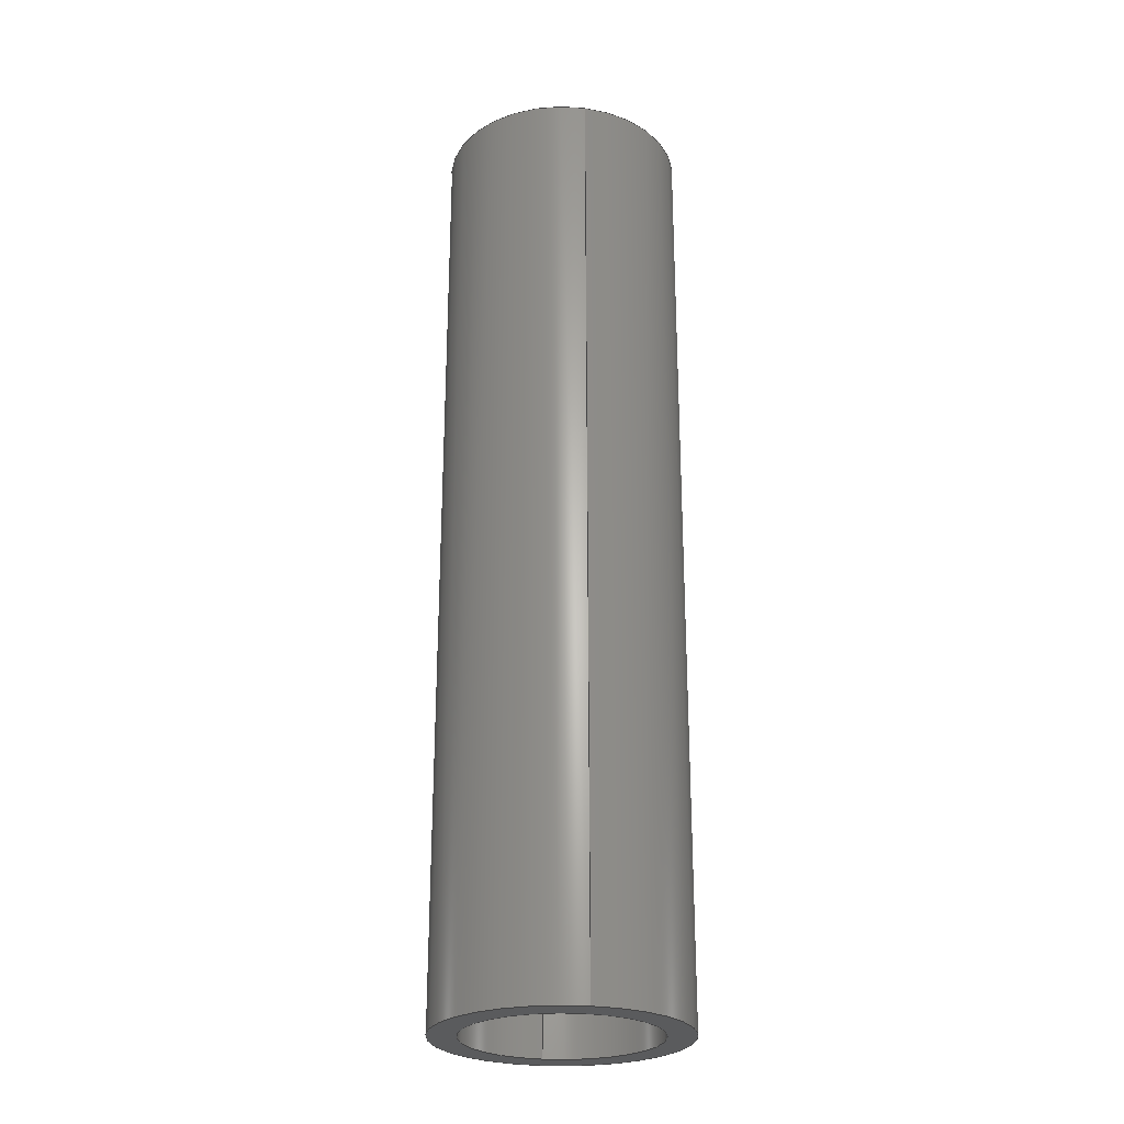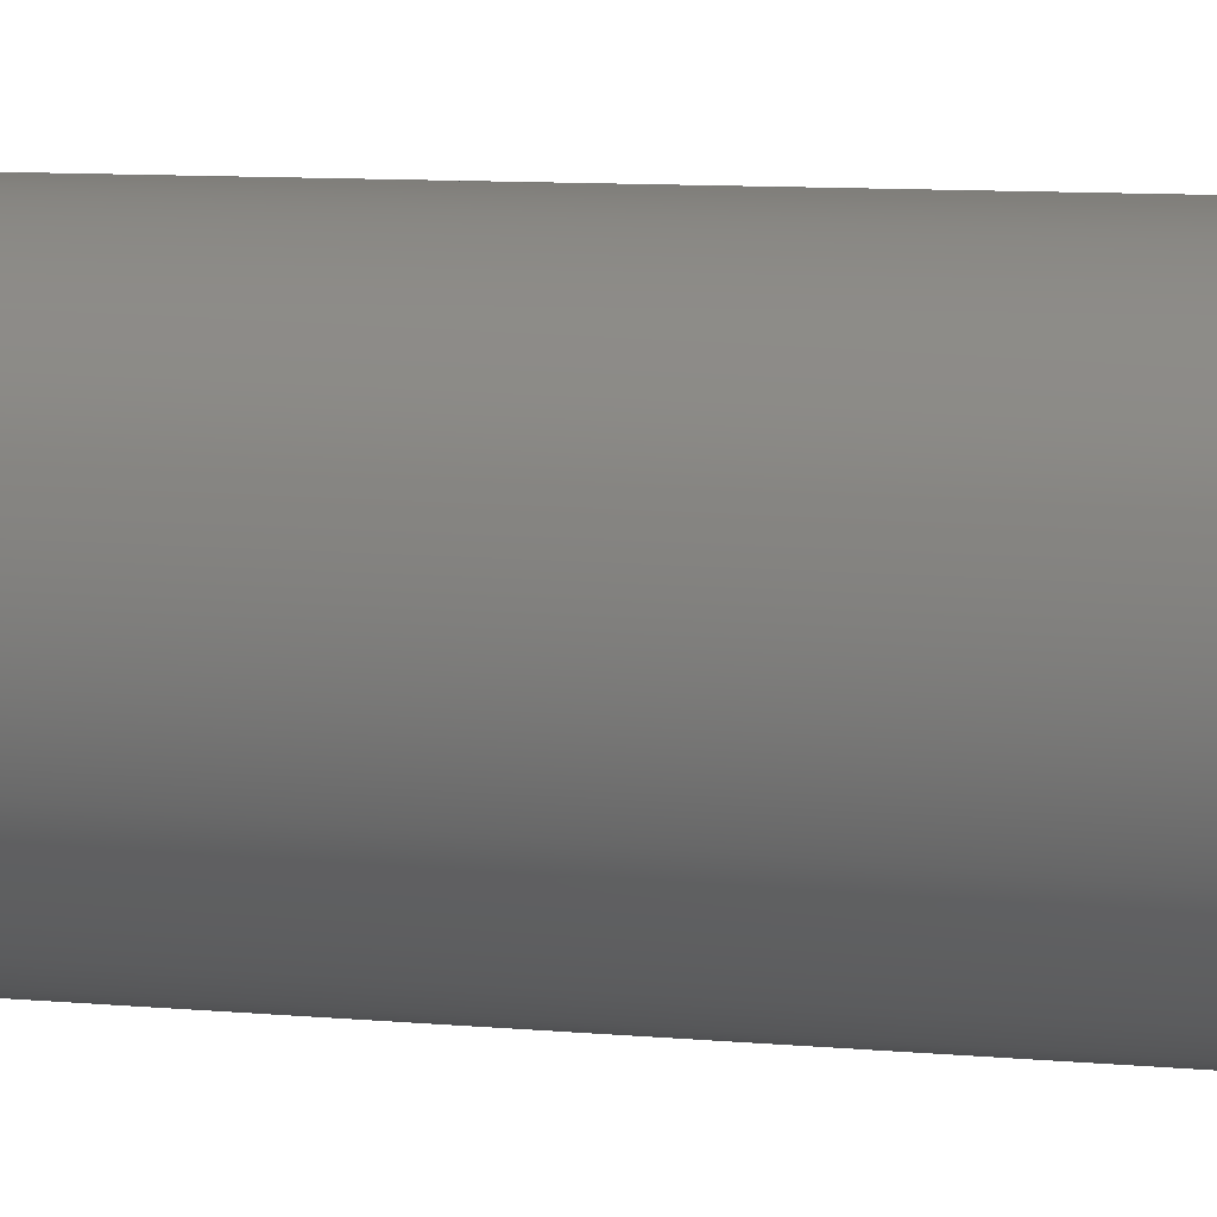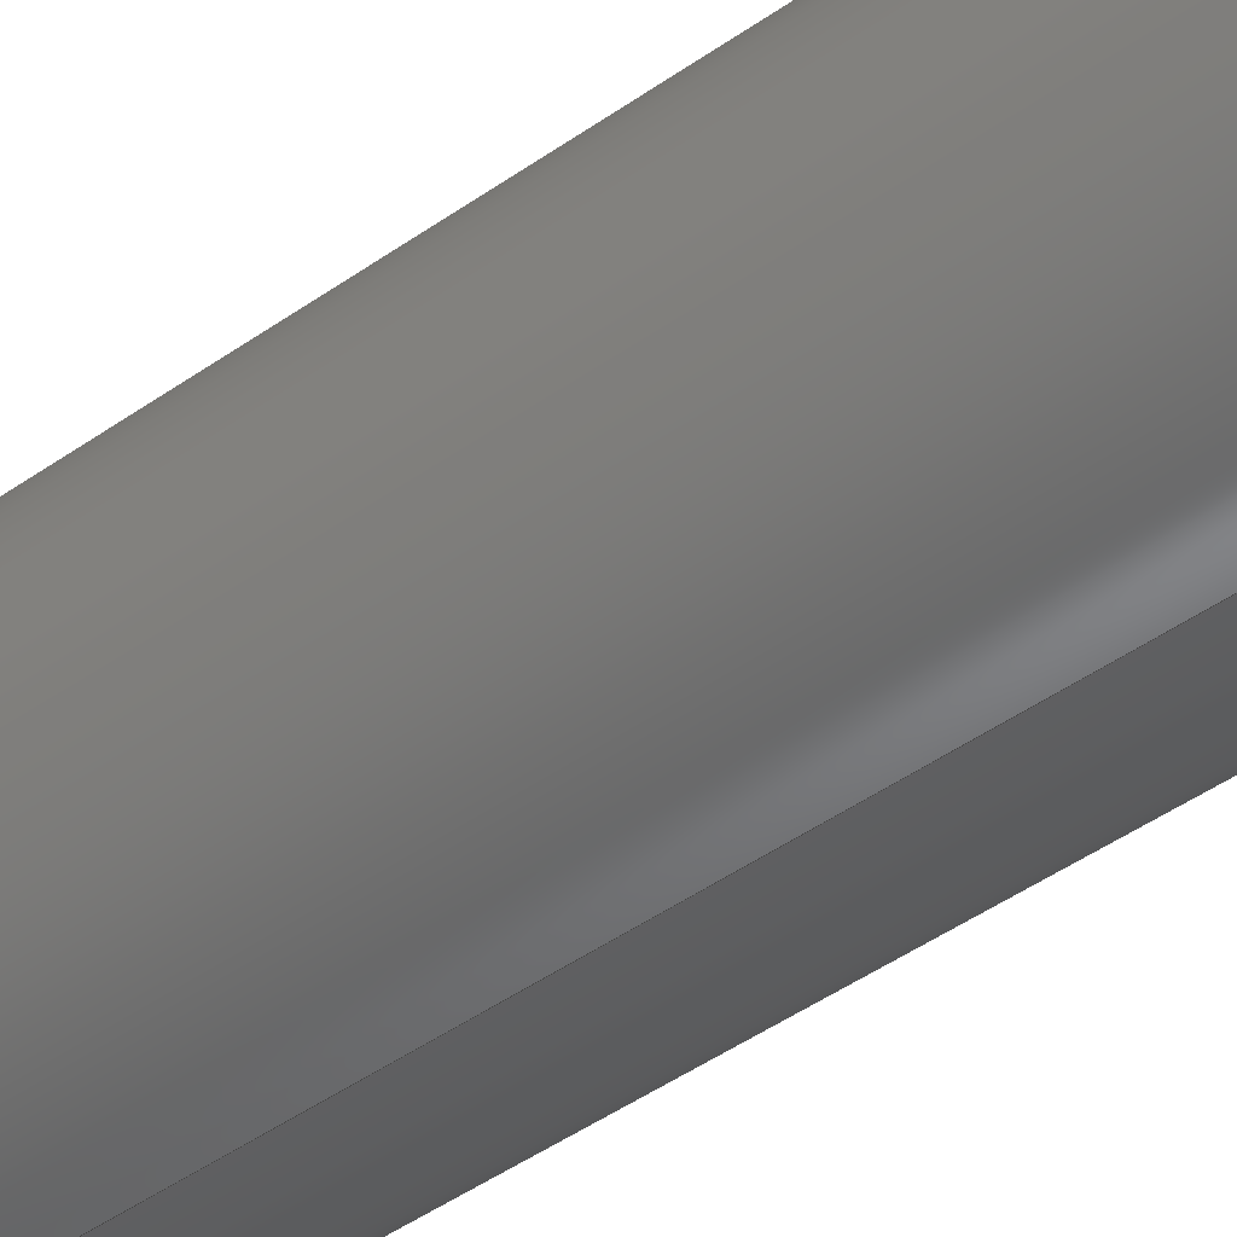
<metadata>
{"format":"step","ext":"step","renderer":"f3d","projection":"perspective","resolution":1024,"background":"white","views":[{"elev":-26.1,"azim":168.7,"up":"+Y"},{"elev":6.9,"azim":108.0,"up":"+Z"},{"elev":-45.2,"azim":129.4,"up":"+Z"}]}
</metadata>
<code>
ISO-10303-21;
DATA;
#1 = CARTESIAN_POINT ( 'NONE',  ( 0, 0, -7 ) ) ;
#2 = COORDINATED_UNIVERSAL_TIME_OFFSET ( 3, 0, .AHEAD. ) ;
#3 = SECURITY_CLASSIFICATION_LEVEL ( 'unclassified' ) ;
#4 = APPROVAL_STATUS ( 'not_yet_approved' ) ;
#5 = COORDINATED_UNIVERSAL_TIME_OFFSET ( 3, 0, .AHEAD. ) ;
#6 = ORIENTED_EDGE ( 'NONE', *, *, #11, .T. ) ;
#7 = ORIENTED_EDGE ( 'NONE', *, *, #203, .T. ) ;
#8 = AXIS2_PLACEMENT_3D ( 'NONE', #89, #188, #34 ) ;
#9 = CALENDAR_DATE ( 2018, 27, 8 ) ;
#10 = ORIENTED_EDGE ( 'NONE', *, *, #192, .F. ) ;
#11 = EDGE_CURVE ( 'NONE', #238, #36, #71, .T. ) ;
#12 = SHAPE_DEFINITION_REPRESENTATION ( #29, #44 ) ;
#13 = AXIS2_PLACEMENT_3D ( 'NONE', #170, #32, #111 ) ;
#14 = SECURITY_CLASSIFICATION ( '', '', #3 ) ;
#15 = DIRECTION ( 'NONE',  ( 0, -0, 1 ) ) ;
#16 = DIRECTION ( 'NONE',  ( 0, 0, 1 ) ) ;
#17 = LOCAL_TIME ( 21, 23, 15, #42 ) ;
#18 = DIRECTION ( 'NONE',  ( 0, 0, -1 ) ) ;
#19 = PERSON_AND_ORGANIZATION_ROLE ( 'design_owner' ) ;
#20 = CC_DESIGN_PERSON_AND_ORGANIZATION_ASSIGNMENT ( #160, #19, ( #87 ) ) ;
#21 = EDGE_CURVE ( 'NONE', #167, #238, #102, .T. ) ;
#22 =( NAMED_UNIT ( * ) SI_UNIT ( $, .STERADIAN. ) SOLID_ANGLE_UNIT ( ) );
#23 = CALENDAR_DATE ( 2018, 27, 8 ) ;
#24 = ORIENTED_EDGE ( 'NONE', *, *, #21, .T. ) ;
#25 = MANIFOLD_SOLID_BREP ( 'Boss-Extrude1', #64 ) ;
#26 = AXIS2_PLACEMENT_3D ( 'NONE', #72, #69, #214 ) ;
#27 = VERTEX_POINT ( 'NONE', #129 ) ;
#28 = ADVANCED_FACE ( 'NONE', ( #198 ), #133, .T. ) ;
#29 = PRODUCT_DEFINITION_SHAPE ( 'NONE', 'NONE',  #121 ) ;
#30 = EDGE_CURVE ( 'NONE', #36, #238, #186, .T. ) ;
#31 = CC_DESIGN_SECURITY_CLASSIFICATION ( #14, ( #178 ) ) ;
#32 = DIRECTION ( 'NONE',  ( 0, 1, 0 ) ) ;
#33 = DIRECTION ( 'NONE',  ( -0, -1, -0 ) ) ;
#34 = DIRECTION ( 'NONE',  ( 0, -0, 1 ) ) ;
#35 = DIRECTION ( 'NONE',  ( 0, 0, 1 ) ) ;
#36 = VERTEX_POINT ( 'NONE', #97 ) ;
#37 =( NAMED_UNIT ( * ) PLANE_ANGLE_UNIT ( ) SI_UNIT ( $, .RADIAN. ) );
#38 = DIRECTION ( 'NONE',  ( 0, 0, 1 ) ) ;
#39 = CIRCLE ( 'NONE', #218, 9 ) ;
#40 = DATE_TIME_ROLE ( 'creation_date' ) ;
#41 = ORIENTED_EDGE ( 'NONE', *, *, #30, .T. ) ;
#42 = COORDINATED_UNIVERSAL_TIME_OFFSET ( 3, 0, .AHEAD. ) ;
#43 = FACE_BOUND ( 'NONE', #59, .T. ) ;
#44 = ADVANCED_BREP_SHAPE_REPRESENTATION ( 'Base Spacer_Default_sldprt', ( #25, #142 ), #165 ) ;
#45 = CC_DESIGN_APPROVAL ( #240, ( #14 ) ) ;
#46 = CALENDAR_DATE ( 2018, 27, 8 ) ;
#47 = EDGE_LOOP ( 'NONE', ( #132, #95 ) ) ;
#48 = COORDINATED_UNIVERSAL_TIME_OFFSET ( 3, 0, .AHEAD. ) ;
#49 = EDGE_LOOP ( 'NONE', ( #10, #7, #24, #156 ) ) ;
#50 = DIRECTION ( 'NONE',  ( 0, 0, 1 ) ) ;
#51 = CARTESIAN_POINT ( 'NONE',  ( 0, 70, 0 ) ) ;
#52 = DATE_AND_TIME ( #201, #164 ) ;
#53 = LINE ( 'NONE', #213, #177 ) ;
#54 = APPROVAL_ROLE ( '' ) ;
#55 = DIRECTION ( 'NONE',  ( -0, -1, -0 ) ) ;
#56 = DIRECTION ( 'NONE',  ( 1, 0, 0 ) ) ;
#57 = APPLICATION_PROTOCOL_DEFINITION ( 'international standard', 'config_control_design', 1994, #173 ) ;
#58 = FACE_OUTER_BOUND ( 'NONE', #63, .T. ) ;
#59 = EDGE_LOOP ( 'NONE', ( #221, #216 ) ) ;
#60 = PERSON_AND_ORGANIZATION ( #124, #116 ) ;
#61 = APPROVAL_PERSON_ORGANIZATION ( #135, #240, #230 ) ;
#62 = CIRCLE ( 'NONE', #107, 9 ) ;
#63 = EDGE_LOOP ( 'NONE', ( #249, #119 ) ) ;
#64 = CLOSED_SHELL ( 'NONE', ( #117, #134, #104, #200, #28, #234 ) ) ;
#65 = EDGE_CURVE ( 'NONE', #167, #199, #123, .T. ) ;
#66 = CARTESIAN_POINT ( 'NONE',  ( 8.573e-16, 70, 7 ) ) ;
#67 = CIRCLE ( 'NONE', #149, 7 ) ;
#68 = CARTESIAN_POINT ( 'NONE',  ( 0, 0, 0 ) ) ;
#69 = DIRECTION ( 'NONE',  ( 0, 1, 0 ) ) ;
#70 = DIRECTION ( 'NONE',  ( -0, -1, -0 ) ) ;
#71 = CIRCLE ( 'NONE', #26, 7 ) ;
#72 = CARTESIAN_POINT ( 'NONE',  ( 0, 0, 0 ) ) ;
#73 =( LENGTH_UNIT ( ) NAMED_UNIT ( * ) SI_UNIT ( .MILLI., .METRE. ) );
#74 = APPROVAL_ROLE ( '' ) ;
#75 = CIRCLE ( 'NONE', #220, 9 ) ;
#76 = AXIS2_PLACEMENT_3D ( 'NONE', #91, #112, #127 ) ;
#77 = APPROVAL_STATUS ( 'not_yet_approved' ) ;
#78 = DESIGN_CONTEXT ( 'detailed design', #173, 'design' ) ;
#79 = VECTOR ( 'NONE', #225, 1000 ) ;
#80 = EDGE_LOOP ( 'NONE', ( #6, #41 ) ) ;
#81 = AXIS2_PLACEMENT_3D ( 'NONE', #212, #169, #18 ) ;
#82 = FACE_BOUND ( 'NONE', #80, .T. ) ;
#83 = CC_DESIGN_PERSON_AND_ORGANIZATION_ASSIGNMENT ( #60, #219, ( #178 ) ) ;
#84 = FACE_OUTER_BOUND ( 'NONE', #139, .T. ) ;
#85 = ORIENTED_EDGE ( 'NONE', *, *, #125, .F. ) ;
#86 = CC_DESIGN_APPROVAL ( #222, ( #121 ) ) ;
#87 = PRODUCT ( 'Base Spacer_Default_sldprt', 'Base Spacer_Default_sldprt', '', ( #151 ) ) ;
#88 = ORIENTED_EDGE ( 'NONE', *, *, #242, .T. ) ;
#89 = CARTESIAN_POINT ( 'NONE',  ( 0, 70, 0 ) ) ;
#90 = AXIS2_PLACEMENT_3D ( 'NONE', #68, #96, #15 ) ;
#91 = CARTESIAN_POINT ( 'NONE',  ( 0, 70, 0 ) ) ;
#92 = CARTESIAN_POINT ( 'NONE',  ( 0, 70, 0 ) ) ;
#93 = DIRECTION ( 'NONE',  ( 0, 0, 1 ) ) ;
#94 = FACE_OUTER_BOUND ( 'NONE', #47, .T. ) ;
#95 = ORIENTED_EDGE ( 'NONE', *, *, #237, .F. ) ;
#96 = DIRECTION ( 'NONE',  ( 0, 1, 0 ) ) ;
#97 = CARTESIAN_POINT ( 'NONE',  ( 8.573e-16, 0, 7 ) ) ;
#98 = DIRECTION ( 'NONE',  ( -0, -1, -0 ) ) ;
#99 = DATE_AND_TIME ( #23, #206 ) ;
#100 = ORIENTED_EDGE ( 'NONE', *, *, #192, .T. ) ;
#101 = APPROVAL_DATE_TIME ( #246, #222 ) ;
#102 = LINE ( 'NONE', #191, #235 ) ;
#103 = CC_DESIGN_APPROVAL ( #244, ( #178 ) ) ;
#104 = ADVANCED_FACE ( 'NONE', ( #58, #43 ), #227, .T. ) ;
#105 = PERSON_AND_ORGANIZATION ( #124, #116 ) ;
#106 = CYLINDRICAL_SURFACE ( 'NONE', #208, 7 ) ;
#107 = AXIS2_PLACEMENT_3D ( 'NONE', #168, #207, #93 ) ;
#108 = CARTESIAN_POINT ( 'NONE',  ( 1.102e-15, 70, 9 ) ) ;
#109 = DATE_AND_TIME ( #159, #17 ) ;
#110 = APPROVAL_PERSON_ORGANIZATION ( #202, #222, #54 ) ;
#111 = DIRECTION ( 'NONE',  ( 0, 0, 1 ) ) ;
#112 = DIRECTION ( 'NONE',  ( -0, -1, -0 ) ) ;
#113 = EDGE_CURVE ( 'NONE', #224, #27, #62, .T. ) ;
#114 = LOCAL_TIME ( 21, 23, 15, #48 ) ;
#115 = PERSON_AND_ORGANIZATION_ROLE ( 'classification_officer' ) ;
#116 = ORGANIZATION ( 'UNSPECIFIED', 'UNSPECIFIED', '' ) ;
#117 = ADVANCED_FACE ( 'NONE', ( #84 ), #195, .F. ) ;
#118 = APPROVAL_PERSON_ORGANIZATION ( #140, #244, #74 ) ;
#119 = ORIENTED_EDGE ( 'NONE', *, *, #223, .T. ) ;
#120 = ORIENTED_EDGE ( 'NONE', *, *, #223, .F. ) ;
#121 = PRODUCT_DEFINITION ( 'UNKNOWN', '', #178, #78 ) ;
#122 = CARTESIAN_POINT ( 'NONE',  ( 8.573e-16, 70, 7 ) ) ;
#123 = CIRCLE ( 'NONE', #13, 7 ) ;
#124 = PERSON ( 'UNSPECIFIED', 'UNSPECIFIED', 'UNSPECIFIED', ('UNSPECIFIED'), ('UNSPECIFIED'), ('UNSPECIFIED') ) ;
#125 = EDGE_CURVE ( 'NONE', #141, #176, #236, .T. ) ;
#126 = DIRECTION ( 'NONE',  ( 0, 1, 0 ) ) ;
#127 = DIRECTION ( 'NONE',  ( 0, 0, -1 ) ) ;
#128 = CARTESIAN_POINT ( 'NONE',  ( 0, 70, -7 ) ) ;
#129 = CARTESIAN_POINT ( 'NONE',  ( 1.102e-15, 0, 9 ) ) ;
#130 = ORIENTED_EDGE ( 'NONE', *, *, #233, .F. ) ;
#131 = CARTESIAN_POINT ( 'NONE',  ( 0, 0, 0 ) ) ;
#132 = ORIENTED_EDGE ( 'NONE', *, *, #113, .F. ) ;
#133 = CYLINDRICAL_SURFACE ( 'NONE', #81, 9 ) ;
#134 = ADVANCED_FACE ( 'NONE', ( #241 ), #209, .T. ) ;
#135 = PERSON_AND_ORGANIZATION ( #124, #116 ) ;
#136 = FACE_OUTER_BOUND ( 'NONE', #49, .T. ) ;
#137 = AXIS2_PLACEMENT_3D ( 'NONE', #210, #147, #35 ) ;
#138 = LINE ( 'NONE', #66, #79 ) ;
#139 = EDGE_LOOP ( 'NONE', ( #179, #100, #239, #204 ) ) ;
#140 = PERSON_AND_ORGANIZATION ( #124, #116 ) ;
#141 = VERTEX_POINT ( 'NONE', #211 ) ;
#142 = AXIS2_PLACEMENT_3D ( 'NONE', #152, #229, #56 ) ;
#143 = CARTESIAN_POINT ( 'NONE',  ( 0, 0, -9 ) ) ;
#144 = DIRECTION ( 'NONE',  ( -0, -1, -0 ) ) ;
#145 = PLANE ( 'NONE',  #90 ) ;
#146 = LOCAL_TIME ( 21, 23, 15, #155 ) ;
#147 = DIRECTION ( 'NONE',  ( 0, 1, 0 ) ) ;
#148 = APPLICATION_CONTEXT ( 'configuration controlled 3d designs of mechanical parts and assemblies' ) ;
#149 = AXIS2_PLACEMENT_3D ( 'NONE', #92, #163, #50 ) ;
#150 = DATE_TIME_ROLE ( 'classification_date' ) ;
#151 = MECHANICAL_CONTEXT ( 'NONE', #148, 'mechanical' ) ;
#152 = CARTESIAN_POINT ( 'NONE',  ( 0, 0, 0 ) ) ;
#153 = AXIS2_PLACEMENT_3D ( 'NONE', #248, #70, #245 ) ;
#154 = PERSON_AND_ORGANIZATION ( #124, #116 ) ;
#155 = COORDINATED_UNIVERSAL_TIME_OFFSET ( 3, 0, .AHEAD. ) ;
#156 = ORIENTED_EDGE ( 'NONE', *, *, #30, .F. ) ;
#157 = ORIENTED_EDGE ( 'NONE', *, *, #242, .F. ) ;
#158 = CC_DESIGN_PERSON_AND_ORGANIZATION_ASSIGNMENT ( #215, #115, ( #14 ) ) ;
#159 = CALENDAR_DATE ( 2018, 27, 8 ) ;
#160 = PERSON_AND_ORGANIZATION ( #124, #116 ) ;
#161 = ORIENTED_EDGE ( 'NONE', *, *, #233, .T. ) ;
#162 = CC_DESIGN_DATE_AND_TIME_ASSIGNMENT ( #52, #40, ( #121 ) ) ;
#163 = DIRECTION ( 'NONE',  ( 0, 1, 0 ) ) ;
#164 = LOCAL_TIME ( 21, 23, 15, #2 ) ;
#165 =( GEOMETRIC_REPRESENTATION_CONTEXT ( 3 ) GLOBAL_UNCERTAINTY_ASSIGNED_CONTEXT ( ( #181 ) ) GLOBAL_UNIT_ASSIGNED_CONTEXT ( ( #73, #37, #22 ) ) REPRESENTATION_CONTEXT ( 'NONE', 'WORKASPACE' ) );
#166 = DIRECTION ( 'NONE',  ( 0, 0, -1 ) ) ;
#167 = VERTEX_POINT ( 'NONE', #128 ) ;
#168 = CARTESIAN_POINT ( 'NONE',  ( 0, 0, 0 ) ) ;
#169 = DIRECTION ( 'NONE',  ( -0, -1, -0 ) ) ;
#170 = CARTESIAN_POINT ( 'NONE',  ( 0, 70, 0 ) ) ;
#171 = DIRECTION ( 'NONE',  ( 0, 1, 0 ) ) ;
#172 = APPROVAL_DATE_TIME ( #109, #240 ) ;
#173 = APPLICATION_CONTEXT ( 'configuration controlled 3d designs of mechanical parts and assemblies' ) ;
#174 = CC_DESIGN_PERSON_AND_ORGANIZATION_ASSIGNMENT ( #105, #194, ( #121 ) ) ;
#175 = APPROVAL_DATE_TIME ( #99, #244 ) ;
#176 = VERTEX_POINT ( 'NONE', #226 ) ;
#177 = VECTOR ( 'NONE', #55, 1000 ) ;
#178 = PRODUCT_DEFINITION_FORMATION_WITH_SPECIFIED_SOURCE ( 'ANY', '', #87, .NOT_KNOWN. ) ;
#179 = ORIENTED_EDGE ( 'NONE', *, *, #65, .T. ) ;
#180 = CC_DESIGN_PERSON_AND_ORGANIZATION_ASSIGNMENT ( #154, #217, ( #178 ) ) ;
#181 = UNCERTAINTY_MEASURE_WITH_UNIT (LENGTH_MEASURE( 1e-05 ), #73, 'distance_accuracy_value', 'NONE');
#182 = ORIENTED_EDGE ( 'NONE', *, *, #237, .T. ) ;
#183 = ORIENTED_EDGE ( 'NONE', *, *, #113, .T. ) ;
#184 = AXIS2_PLACEMENT_3D ( 'NONE', #189, #185, #187 ) ;
#185 = DIRECTION ( 'NONE',  ( 0, 1, 0 ) ) ;
#186 = CIRCLE ( 'NONE', #137, 7 ) ;
#187 = DIRECTION ( 'NONE',  ( 0, 0, 1 ) ) ;
#188 = DIRECTION ( 'NONE',  ( 0, 1, 0 ) ) ;
#189 = CARTESIAN_POINT ( 'NONE',  ( 0, 70, 0 ) ) ;
#190 = EDGE_LOOP ( 'NONE', ( #120, #161, #182, #157 ) ) ;
#191 = CARTESIAN_POINT ( 'NONE',  ( 0, 70, -7 ) ) ;
#192 = EDGE_CURVE ( 'NONE', #199, #36, #138, .T. ) ;
#193 = APPROVAL_STATUS ( 'not_yet_approved' ) ;
#194 = PERSON_AND_ORGANIZATION_ROLE ( 'creator' ) ;
#195 = CYLINDRICAL_SURFACE ( 'NONE', #76, 7 ) ;
#196 = CC_DESIGN_DATE_AND_TIME_ASSIGNMENT ( #197, #150, ( #14 ) ) ;
#197 = DATE_AND_TIME ( #46, #114 ) ;
#198 = FACE_OUTER_BOUND ( 'NONE', #247, .T. ) ;
#199 = VERTEX_POINT ( 'NONE', #122 ) ;
#200 = ADVANCED_FACE ( 'NONE', ( #94, #82 ), #145, .F. ) ;
#201 = CALENDAR_DATE ( 2018, 27, 8 ) ;
#202 = PERSON_AND_ORGANIZATION ( #124, #116 ) ;
#203 = EDGE_CURVE ( 'NONE', #199, #167, #67, .T. ) ;
#204 = ORIENTED_EDGE ( 'NONE', *, *, #21, .F. ) ;
#205 = PRODUCT_RELATED_PRODUCT_CATEGORY ( 'detail', '', ( #87 ) ) ;
#206 = LOCAL_TIME ( 21, 23, 15, #5 ) ;
#207 = DIRECTION ( 'NONE',  ( 0, 1, 0 ) ) ;
#208 = AXIS2_PLACEMENT_3D ( 'NONE', #243, #144, #166 ) ;
#209 = CYLINDRICAL_SURFACE ( 'NONE', #153, 9 ) ;
#210 = CARTESIAN_POINT ( 'NONE',  ( 0, 0, 0 ) ) ;
#211 = CARTESIAN_POINT ( 'NONE',  ( 0, 70, -9 ) ) ;
#212 = CARTESIAN_POINT ( 'NONE',  ( 0, 70, 0 ) ) ;
#213 = CARTESIAN_POINT ( 'NONE',  ( 0, 70, -9 ) ) ;
#214 = DIRECTION ( 'NONE',  ( 0, 0, 1 ) ) ;
#215 = PERSON_AND_ORGANIZATION ( #124, #116 ) ;
#216 = ORIENTED_EDGE ( 'NONE', *, *, #203, .F. ) ;
#217 = PERSON_AND_ORGANIZATION_ROLE ( 'design_supplier' ) ;
#218 = AXIS2_PLACEMENT_3D ( 'NONE', #131, #171, #38 ) ;
#219 = PERSON_AND_ORGANIZATION_ROLE ( 'creator' ) ;
#220 = AXIS2_PLACEMENT_3D ( 'NONE', #51, #126, #16 ) ;
#221 = ORIENTED_EDGE ( 'NONE', *, *, #65, .F. ) ;
#222 = APPROVAL ( #193, 'UNSPECIFIED' ) ;
#223 = EDGE_CURVE ( 'NONE', #176, #141, #75, .T. ) ;
#224 = VERTEX_POINT ( 'NONE', #143 ) ;
#225 = DIRECTION ( 'NONE',  ( -0, -1, -0 ) ) ;
#226 = CARTESIAN_POINT ( 'NONE',  ( 1.102e-15, 70, 9 ) ) ;
#227 = PLANE ( 'NONE',  #8 ) ;
#228 = LINE ( 'NONE', #108, #231 ) ;
#229 = DIRECTION ( 'NONE',  ( 0, 0, 1 ) ) ;
#230 = APPROVAL_ROLE ( '' ) ;
#231 = VECTOR ( 'NONE', #33, 1000 ) ;
#232 = APPLICATION_PROTOCOL_DEFINITION ( 'international standard', 'config_control_design', 1994, #148 ) ;
#233 = EDGE_CURVE ( 'NONE', #176, #27, #228, .T. ) ;
#234 = ADVANCED_FACE ( 'NONE', ( #136 ), #106, .F. ) ;
#235 = VECTOR ( 'NONE', #98, 1000 ) ;
#236 = CIRCLE ( 'NONE', #184, 9 ) ;
#237 = EDGE_CURVE ( 'NONE', #27, #224, #39, .T. ) ;
#238 = VERTEX_POINT ( 'NONE', #1 ) ;
#239 = ORIENTED_EDGE ( 'NONE', *, *, #11, .F. ) ;
#240 = APPROVAL ( #77, 'UNSPECIFIED' ) ;
#241 = FACE_OUTER_BOUND ( 'NONE', #190, .T. ) ;
#242 = EDGE_CURVE ( 'NONE', #141, #224, #53, .T. ) ;
#243 = CARTESIAN_POINT ( 'NONE',  ( 0, 70, 0 ) ) ;
#244 = APPROVAL ( #4, 'UNSPECIFIED' ) ;
#245 = DIRECTION ( 'NONE',  ( 0, 0, -1 ) ) ;
#246 = DATE_AND_TIME ( #9, #146 ) ;
#247 = EDGE_LOOP ( 'NONE', ( #130, #85, #88, #183 ) ) ;
#248 = CARTESIAN_POINT ( 'NONE',  ( 0, 70, 0 ) ) ;
#249 = ORIENTED_EDGE ( 'NONE', *, *, #125, .T. ) ;
ENDSEC;
END-ISO-10303-21;

</code>
